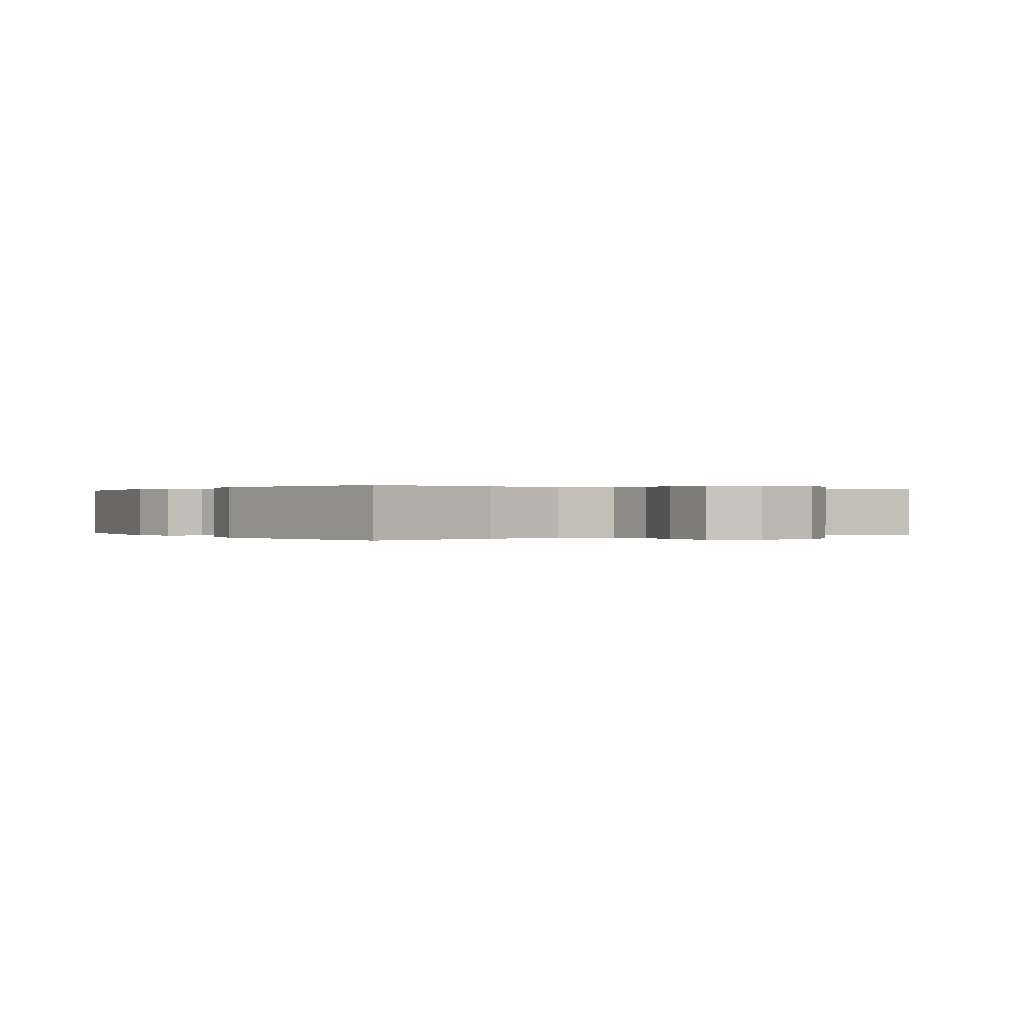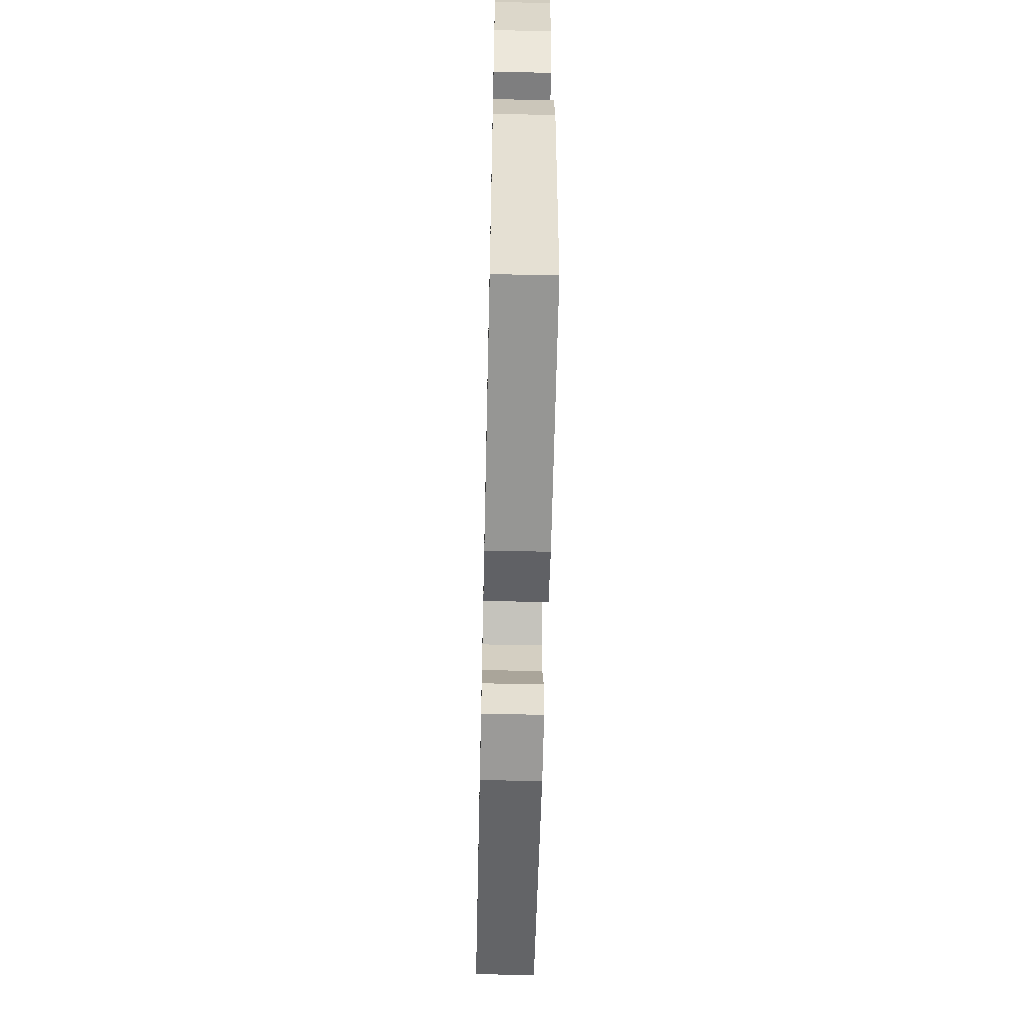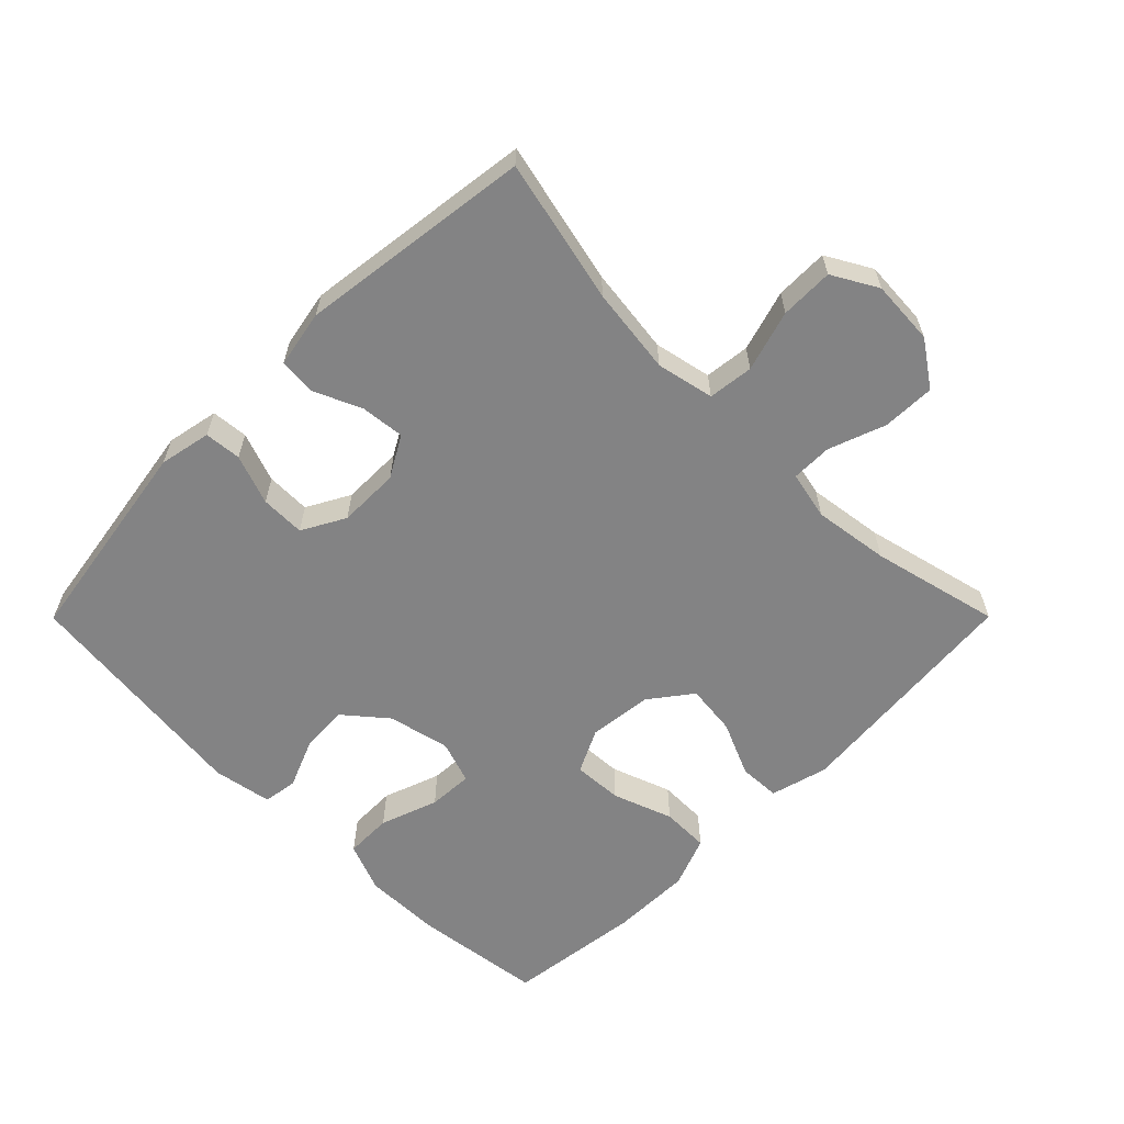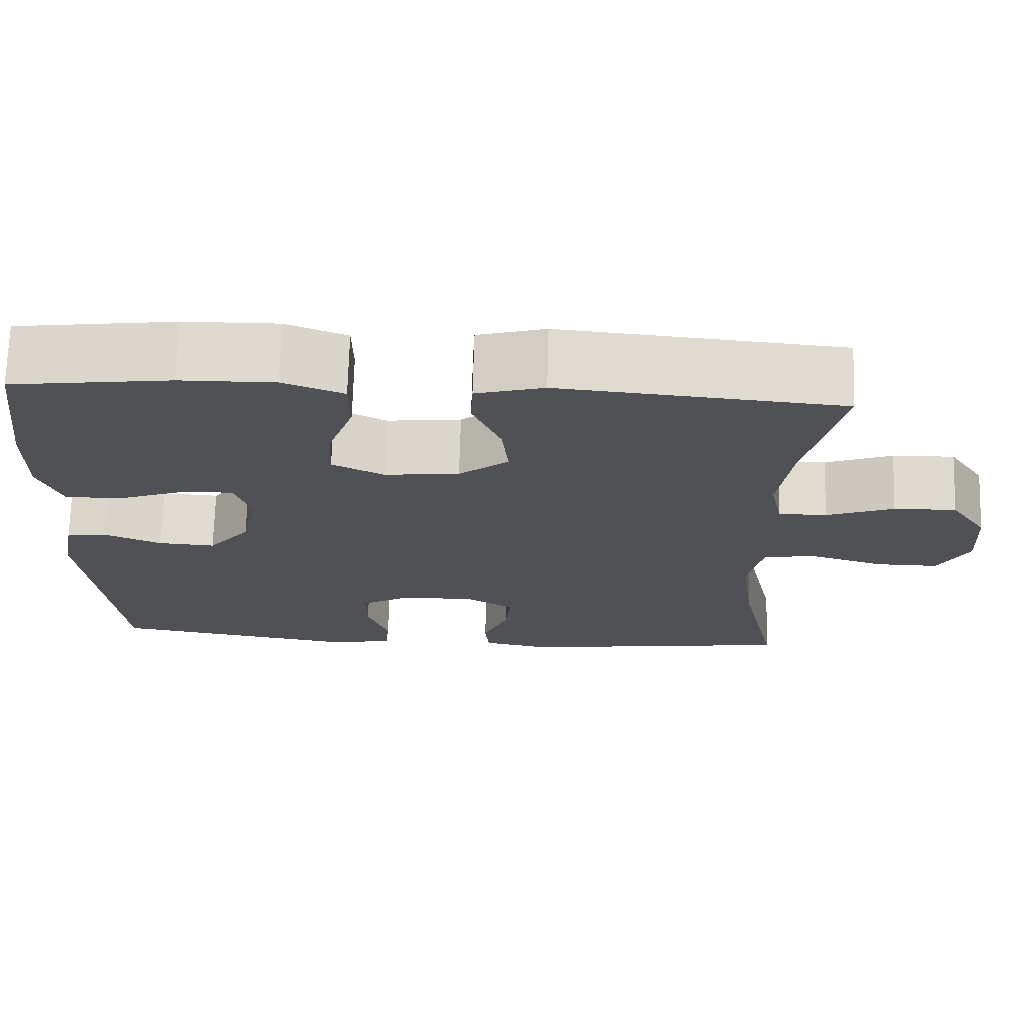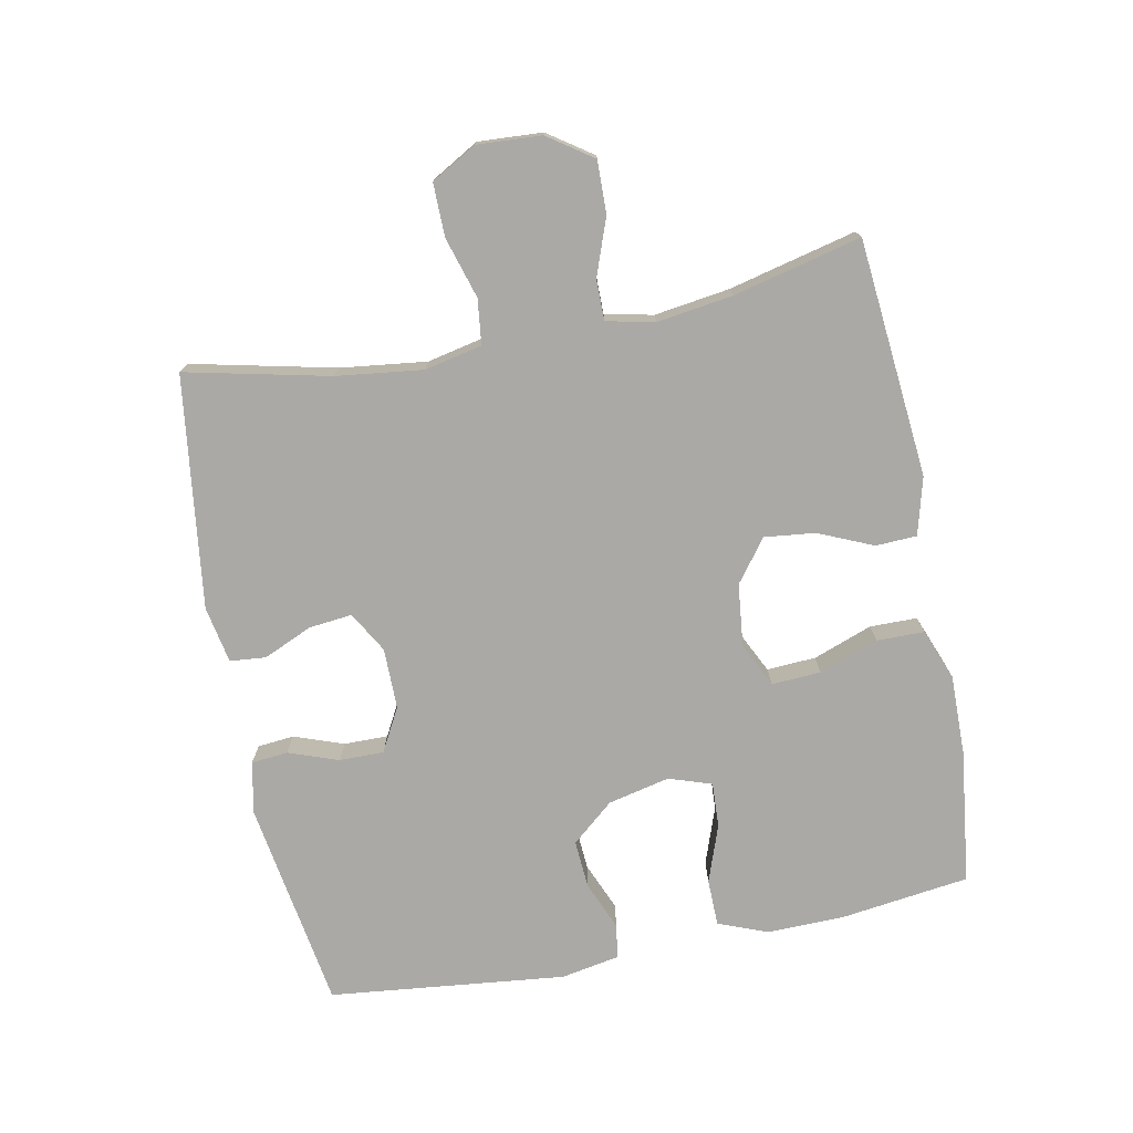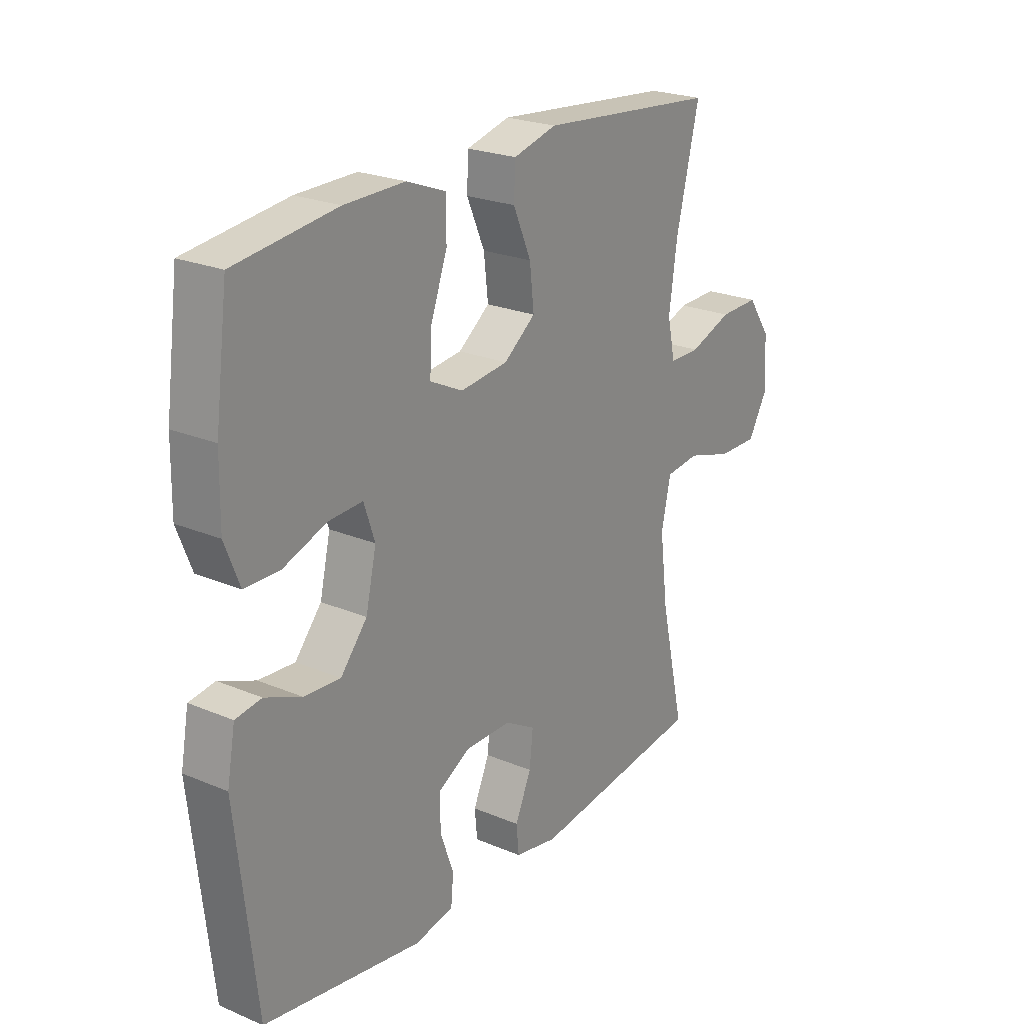
<metadata>
{"format":"obj","ext":"obj","renderer":"f3d","projection":"perspective","resolution":1024,"background":"white","views":[{"elev":0.1,"azim":-123.5,"up":"+Y"},{"elev":-58.7,"azim":88.7,"up":"+Z"},{"elev":-61.2,"azim":-134.9,"up":"+Y"},{"elev":70.5,"azim":-178.4,"up":"+Z"},{"elev":-75.5,"azim":-78.8,"up":"+Y"},{"elev":23.3,"azim":125.5,"up":"+Z"}]}
</metadata>
<code>
o path6054
v 0.32 0.0375 0.5317
v 0.1983 0.0375 0.5335
v 0.1204 0.0375 0.5037
v 0.1196 0.0375 0.4312
v 0.1526 0.0375 0.3406
v 0.1567 0.0375 0.2654
v 0.09011 0.0375 0.2328
v -0.006111 0.0375 0.2436
v -0.07008 0.0375 0.2922
v -0.06135 0.0375 0.3694
v -0.02506 0.0375 0.4525
v -0.02773 0.0375 0.515
v -0.1152 0.0375 0.5384
v -0.4772 0.0375 0.5057
v -0.4306 0.0375 0.3113
v -0.4144 0.0375 0.1959
v -0.4301 0.0375 0.1225
v -0.4921 0.0375 0.1227
v -0.5784 0.0375 0.1542
v -0.6582 0.0375 0.1562
v -0.7052 0.0375 0.08817
v -0.7111 0.0375 -0.01009
v -0.6722 0.0375 -0.07859
v -0.5916 0.0375 -0.07782
v -0.4987 0.0375 -0.05014
v -0.43 0.0375 -0.05837
v -0.4114 0.0375 -0.1458
v -0.4278 0.0375 -0.2773
v -0.4772 0.0375 -0.496
v -0.1239 0.0375 -0.5425
v -0.03718 0.0375 -0.5262
v -0.03205 0.0375 -0.4713
v -0.06476 0.0375 -0.3972
v -0.07172 0.0375 -0.331
v -0.009673 0.0375 -0.2954
v 0.08333 0.0375 -0.2953
v 0.1489 0.0375 -0.3312
v 0.1483 0.0375 -0.3987
v 0.1211 0.0375 -0.4745
v 0.1263 0.0375 -0.5304
v 0.2049 0.0375 -0.5463
v 0.5247 0.0375 -0.496
v 0.5647 0.0375 -0.1355
v 0.5484 0.0375 -0.04588
v 0.4961 0.0375 -0.03818
v 0.4226 0.0375 -0.06867
v 0.3492 0.0375 -0.07357
v 0.2956 0.0375 -0.009583
v 0.2743 0.0375 0.08456
v 0.2961 0.0375 0.1496
v 0.3644 0.0375 0.1463
v 0.4518 0.0375 0.1151
v 0.5231 0.0375 0.1161
v 0.5525 0.0375 0.1913
v 0.5506 0.0375 0.3086
v 0.5247 0.0375 0.5057
v 0.32 -0.0375 0.5317
v 0.1983 -0.0375 0.5335
v 0.1204 -0.0375 0.5037
v 0.1196 -0.0375 0.4312
v 0.1526 -0.0375 0.3406
v 0.1567 -0.0375 0.2654
v 0.09011 -0.0375 0.2328
v -0.006111 -0.0375 0.2436
v -0.07008 -0.0375 0.2922
v -0.06135 -0.0375 0.3694
v -0.02506 -0.0375 0.4525
v -0.02773 -0.0375 0.515
v -0.1152 -0.0375 0.5384
v -0.4772 -0.0375 0.5057
v -0.4306 -0.0375 0.3113
v -0.4144 -0.0375 0.1959
v -0.4301 -0.0375 0.1225
v -0.4921 -0.0375 0.1227
v -0.5784 -0.0375 0.1542
v -0.6582 -0.0375 0.1562
v -0.7052 -0.0375 0.08817
v -0.7111 -0.0375 -0.01009
v -0.6722 -0.0375 -0.07859
v -0.5916 -0.0375 -0.07782
v -0.4987 -0.0375 -0.05014
v -0.43 -0.0375 -0.05837
v -0.4114 -0.0375 -0.1458
v -0.4278 -0.0375 -0.2773
v -0.4772 -0.0375 -0.496
v -0.1239 -0.0375 -0.5425
v -0.03718 -0.0375 -0.5262
v -0.03205 -0.0375 -0.4713
v -0.06476 -0.0375 -0.3972
v -0.07172 -0.0375 -0.331
v -0.009673 -0.0375 -0.2954
v 0.08333 -0.0375 -0.2953
v 0.1489 -0.0375 -0.3312
v 0.1483 -0.0375 -0.3987
v 0.1211 -0.0375 -0.4745
v 0.1263 -0.0375 -0.5304
v 0.2049 -0.0375 -0.5463
v 0.5247 -0.0375 -0.496
v 0.5647 -0.0375 -0.1355
v 0.5484 -0.0375 -0.04588
v 0.4961 -0.0375 -0.03818
v 0.4226 -0.0375 -0.06867
v 0.3492 -0.0375 -0.07357
v 0.2956 -0.0375 -0.009583
v 0.2743 -0.0375 0.08456
v 0.2961 -0.0375 0.1496
v 0.3644 -0.0375 0.1463
v 0.4518 -0.0375 0.1151
v 0.5231 -0.0375 0.1161
v 0.5525 -0.0375 0.1913
v 0.5506 -0.0375 0.3086
v 0.5247 -0.0375 0.5057
v -0.02773 0.0375 0.515
v -0.02773 0.0375 0.515
v -0.1152 0.0375 0.5384
v 0.32 0.0375 0.5317
v 0.1983 0.0375 0.5335
v 0.1204 0.0375 0.5037
v 0.1204 0.0375 0.5037
v -0.02506 0.0375 0.4525
v -0.4772 0.0375 0.5057
v -0.4772 0.0375 0.5057
v 0.5247 0.0375 0.5057
v 0.5247 0.0375 0.5057
v 0.1196 0.0375 0.4312
v -0.06135 0.0375 0.3694
v 0.1526 0.0375 0.3406
v -0.4306 0.0375 0.3113
v 0.5506 0.0375 0.3086
v -0.07008 0.0375 0.2922
v 0.1567 0.0375 0.2654
v 0.1567 0.0375 0.2654
v -0.4144 0.0375 0.1959
v 0.5525 0.0375 0.1913
v -0.006111 0.0375 0.2436
v 0.09011 0.0375 0.2328
v -0.4301 0.0375 0.1225
v -0.4301 0.0375 0.1225
v 0.5231 0.0375 0.1161
v 0.5231 0.0375 0.1161
v 0.2961 0.0375 0.1496
v 0.2961 0.0375 0.1496
v 0.3644 0.0375 0.1463
v -0.5784 0.0375 0.1542
v -0.6582 0.0375 0.1562
v -0.7052 0.0375 0.08817
v -0.4921 0.0375 0.1227
v 0.2743 0.0375 0.08456
v 0.4518 0.0375 0.1151
v -0.7111 0.0375 -0.01009
v 0.2956 0.0375 -0.009583
v 0.3492 0.0375 -0.07357
v -0.6722 0.0375 -0.07859
v -0.6722 0.0375 -0.07859
v 0.5484 0.0375 -0.04588
v 0.5484 0.0375 -0.04588
v 0.4961 0.0375 -0.03818
v 0.4226 0.0375 -0.06867
v 0.5647 0.0375 -0.1355
v -0.4987 0.0375 -0.05014
v -0.43 0.0375 -0.05837
v -0.43 0.0375 -0.05837
v -0.5916 0.0375 -0.07782
v -0.4114 0.0375 -0.1458
v -0.4278 0.0375 -0.2773
v -0.009673 0.0375 -0.2954
v 0.08333 0.0375 -0.2953
v 0.1489 0.0375 -0.3312
v 0.1489 0.0375 -0.3312
v -0.07172 0.0375 -0.331
v -0.07172 0.0375 -0.331
v -0.06476 0.0375 -0.3972
v 0.1483 0.0375 -0.3987
v 0.5247 0.0375 -0.496
v 0.5247 0.0375 -0.496
v -0.03205 0.0375 -0.4713
v 0.1211 0.0375 -0.4745
v -0.4772 0.0375 -0.496
v -0.4772 0.0375 -0.496
v -0.03718 0.0375 -0.5262
v -0.03718 0.0375 -0.5262
v 0.1263 0.0375 -0.5304
v 0.1263 0.0375 -0.5304
v -0.1239 0.0375 -0.5425
v 0.2049 0.0375 -0.5463
v -0.02773 -0.0375 0.515
v -0.02773 -0.0375 0.515
v -0.1152 -0.0375 0.5384
v 0.32 -0.0375 0.5317
v 0.1983 -0.0375 0.5335
v 0.1204 -0.0375 0.5037
v 0.1204 -0.0375 0.5037
v -0.02506 -0.0375 0.4525
v -0.4772 -0.0375 0.5057
v -0.4772 -0.0375 0.5057
v 0.5247 -0.0375 0.5057
v 0.5247 -0.0375 0.5057
v 0.1196 -0.0375 0.4312
v -0.06135 -0.0375 0.3694
v 0.1526 -0.0375 0.3406
v -0.4306 -0.0375 0.3113
v 0.5506 -0.0375 0.3086
v -0.07008 -0.0375 0.2922
v 0.1567 -0.0375 0.2654
v 0.1567 -0.0375 0.2654
v -0.4144 -0.0375 0.1959
v 0.5525 -0.0375 0.1913
v -0.006111 -0.0375 0.2436
v 0.09011 -0.0375 0.2328
v -0.4301 -0.0375 0.1225
v -0.4301 -0.0375 0.1225
v 0.5231 -0.0375 0.1161
v 0.5231 -0.0375 0.1161
v 0.2961 -0.0375 0.1496
v 0.2961 -0.0375 0.1496
v 0.3644 -0.0375 0.1463
v -0.5784 -0.0375 0.1542
v -0.6582 -0.0375 0.1562
v -0.7052 -0.0375 0.08817
v -0.4921 -0.0375 0.1227
v 0.2743 -0.0375 0.08456
v 0.4518 -0.0375 0.1151
v -0.7111 -0.0375 -0.01009
v 0.2956 -0.0375 -0.009583
v 0.3492 -0.0375 -0.07357
v -0.6722 -0.0375 -0.07859
v -0.6722 -0.0375 -0.07859
v 0.5484 -0.0375 -0.04588
v 0.5484 -0.0375 -0.04588
v 0.4961 -0.0375 -0.03818
v 0.4226 -0.0375 -0.06867
v 0.5647 -0.0375 -0.1355
v -0.4987 -0.0375 -0.05014
v -0.43 -0.0375 -0.05837
v -0.43 -0.0375 -0.05837
v -0.5916 -0.0375 -0.07782
v -0.4114 -0.0375 -0.1458
v -0.4278 -0.0375 -0.2773
v -0.009673 -0.0375 -0.2954
v 0.08333 -0.0375 -0.2953
v 0.1489 -0.0375 -0.3312
v 0.1489 -0.0375 -0.3312
v -0.07172 -0.0375 -0.331
v -0.07172 -0.0375 -0.331
v -0.06476 -0.0375 -0.3972
v 0.1483 -0.0375 -0.3987
v 0.5247 -0.0375 -0.496
v 0.5247 -0.0375 -0.496
v -0.03205 -0.0375 -0.4713
v 0.1211 -0.0375 -0.4745
v -0.4772 -0.0375 -0.496
v -0.4772 -0.0375 -0.496
v -0.03718 -0.0375 -0.5262
v -0.03718 -0.0375 -0.5262
v 0.1263 -0.0375 -0.5304
v 0.1263 -0.0375 -0.5304
v -0.1239 -0.0375 -0.5425
v 0.2049 -0.0375 -0.5463
f 239 237 243
f 214 204 221
f 257 245 238
f 199 201 203
f 234 208 210
f 196 189 202
f 202 189 216
f 245 257 249
f 225 232 231
f 257 238 251
f 188 193 186
f 221 209 224
f 224 239 240
f 189 200 216
f 207 202 216
f 249 257 253
f 224 209 239
f 239 208 234
f 236 223 226
f 247 241 246
f 201 199 188
f 212 207 222
f 198 190 191
f 221 204 209
f 217 219 236
f 237 239 234
f 199 193 188
f 238 243 237
f 224 240 225
f 243 238 245
f 217 233 220
f 233 217 236
f 216 200 214
f 208 203 210
f 190 200 189
f 225 240 241
f 204 214 200
f 201 188 194
f 209 208 239
f 219 217 218
f 231 232 230
f 200 190 198
f 258 246 250
f 247 246 258
f 234 210 233
f 247 225 241
f 232 225 247
f 222 207 216
f 210 220 233
f 206 203 201
f 236 219 223
f 230 232 228
f 210 203 206
f 258 250 255
f 114 13 69 187
f 1 2 58 57
f 2 119 192 58
f 11 12 68 67
f 13 122 195 69
f 124 1 57 197
f 3 4 60 59
f 10 11 67 66
f 4 5 61 60
f 14 15 71 70
f 55 56 112 111
f 9 10 66 65
f 5 132 205 61
f 15 16 72 71
f 54 55 111 110
f 8 9 65 64
f 6 7 63 62
f 7 8 64 63
f 16 138 211 72
f 140 54 110 213
f 142 51 107 215
f 19 20 76 75
f 20 21 77 76
f 18 19 75 74
f 49 50 106 105
f 52 53 109 108
f 51 52 108 107
f 17 18 74 73
f 21 22 78 77
f 48 49 105 104
f 47 48 104 103
f 22 154 227 78
f 156 45 101 229
f 45 46 102 101
f 43 44 100 99
f 25 162 235 81
f 24 25 81 80
f 23 24 80 79
f 26 27 83 82
f 46 47 103 102
f 27 28 84 83
f 35 36 92 91
f 36 169 242 92
f 171 35 91 244
f 33 34 90 89
f 37 38 94 93
f 175 43 99 248
f 32 33 89 88
f 38 39 95 94
f 28 179 252 84
f 181 32 88 254
f 39 183 256 95
f 30 31 87 86
f 29 30 86 85
f 41 42 98 97
f 40 41 97 96
f 166 170 164
f 141 148 131
f 184 165 172
f 126 130 128
f 161 137 135
f 123 129 116
f 129 143 116
f 172 176 184
f 152 158 159
f 184 178 165
f 115 113 120
f 148 151 136
f 151 167 166
f 116 143 127
f 134 143 129
f 176 180 184
f 151 166 136
f 166 161 135
f 163 153 150
f 174 173 168
f 128 115 126
f 139 149 134
f 125 118 117
f 148 136 131
f 144 163 146
f 164 161 166
f 126 115 120
f 165 164 170
f 151 152 167
f 170 172 165
f 144 147 160
f 160 163 144
f 143 141 127
f 135 137 130
f 117 116 127
f 152 168 167
f 131 127 141
f 128 121 115
f 136 166 135
f 146 145 144
f 158 157 159
f 127 125 117
f 185 177 173
f 174 185 173
f 161 160 137
f 174 168 152
f 159 174 152
f 149 143 134
f 137 160 147
f 133 128 130
f 163 150 146
f 157 155 159
f 137 133 130
f 185 182 177

</code>
